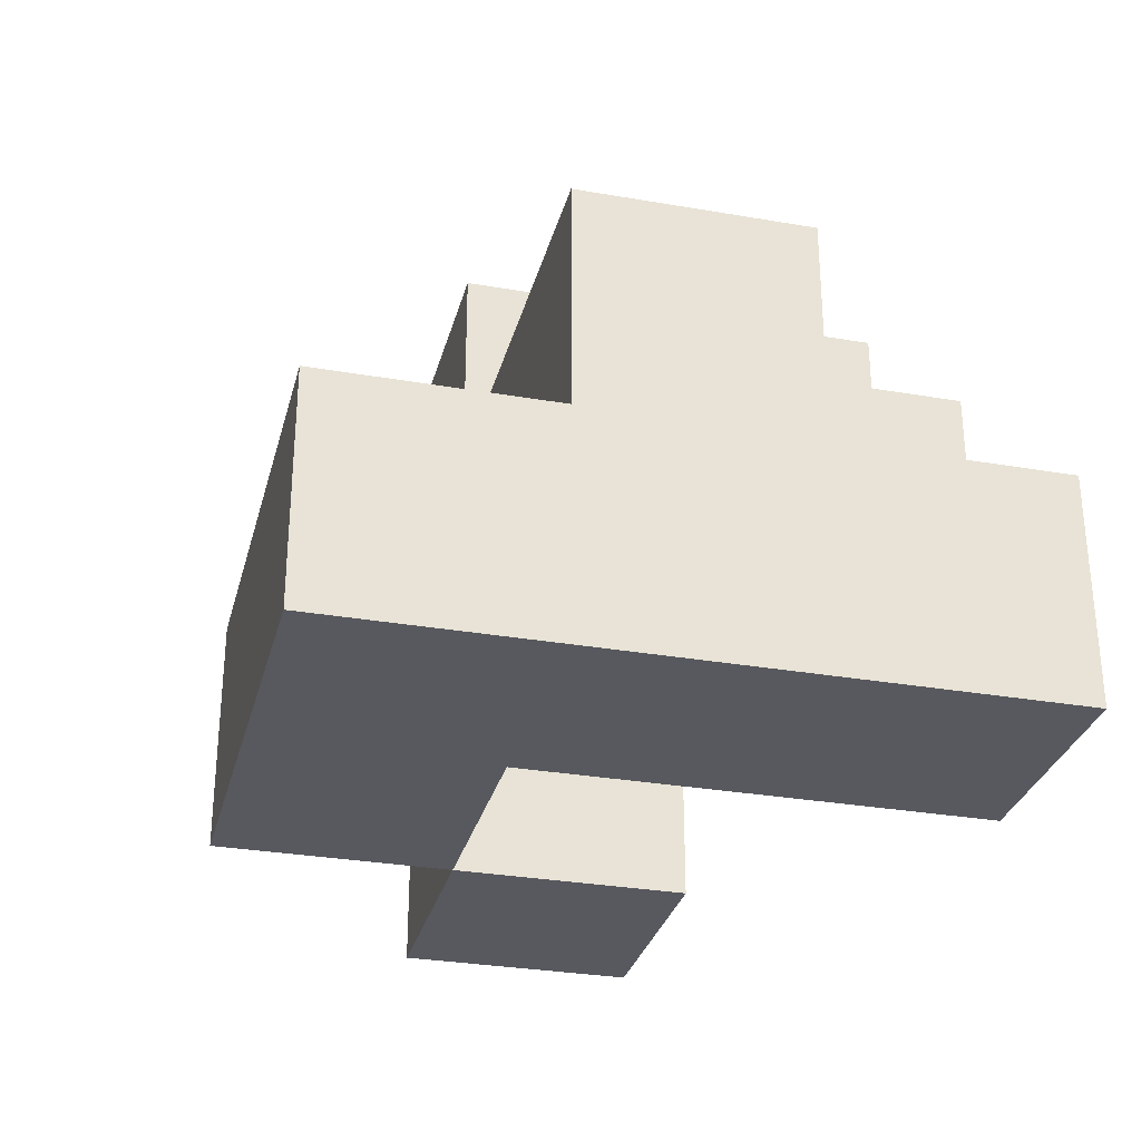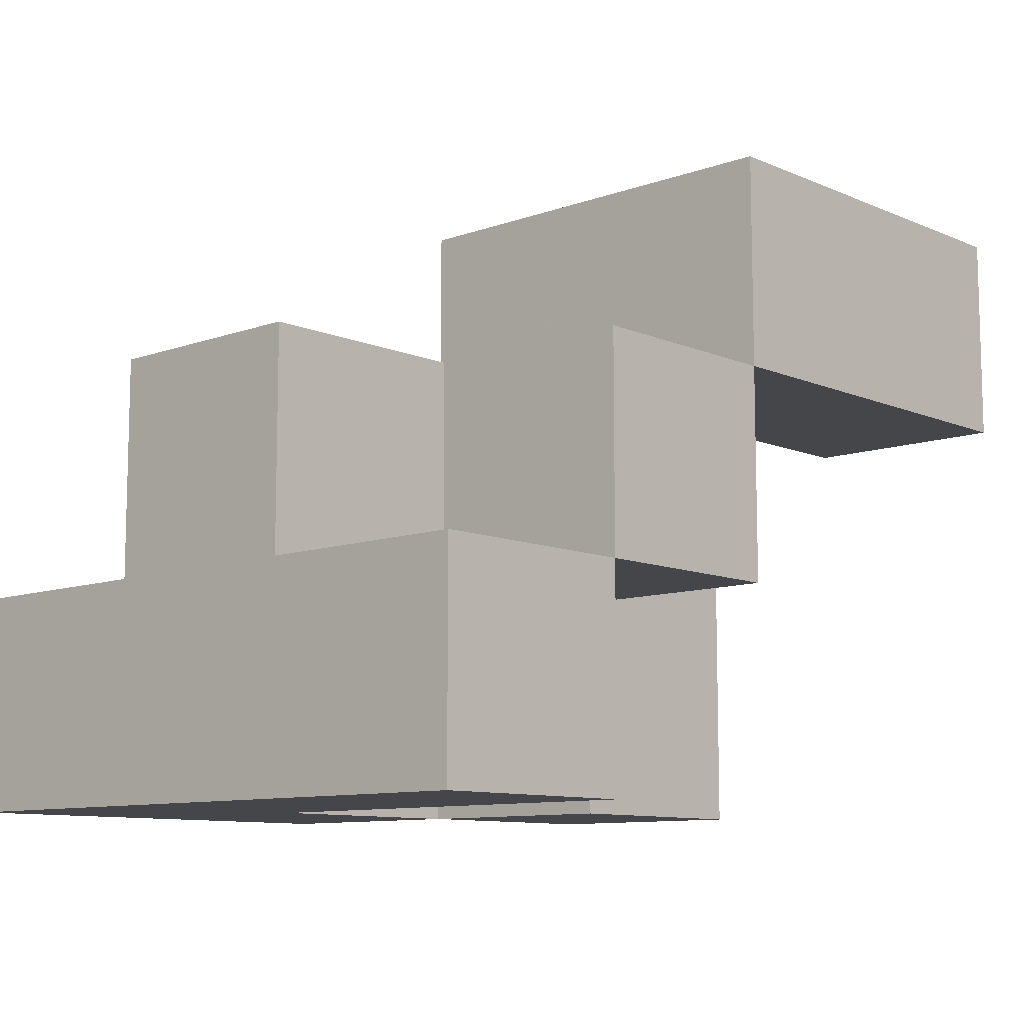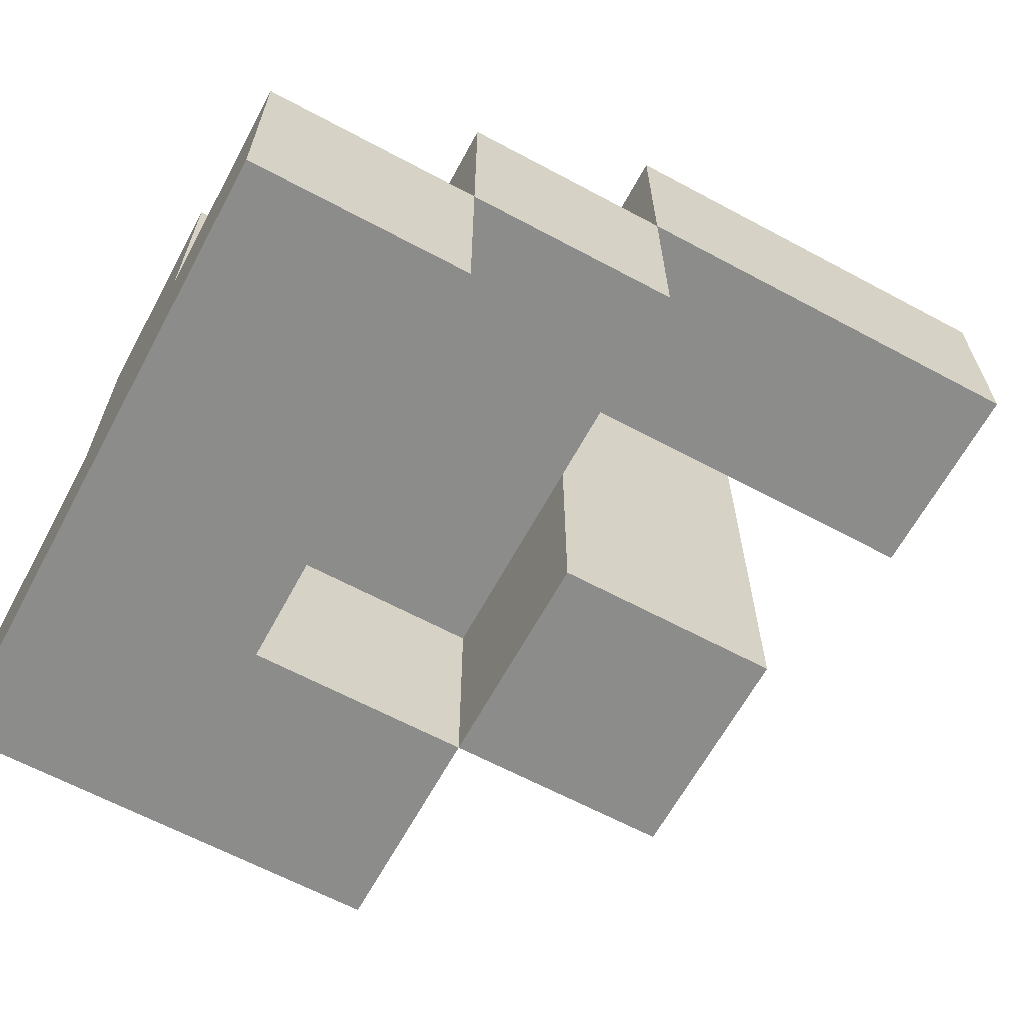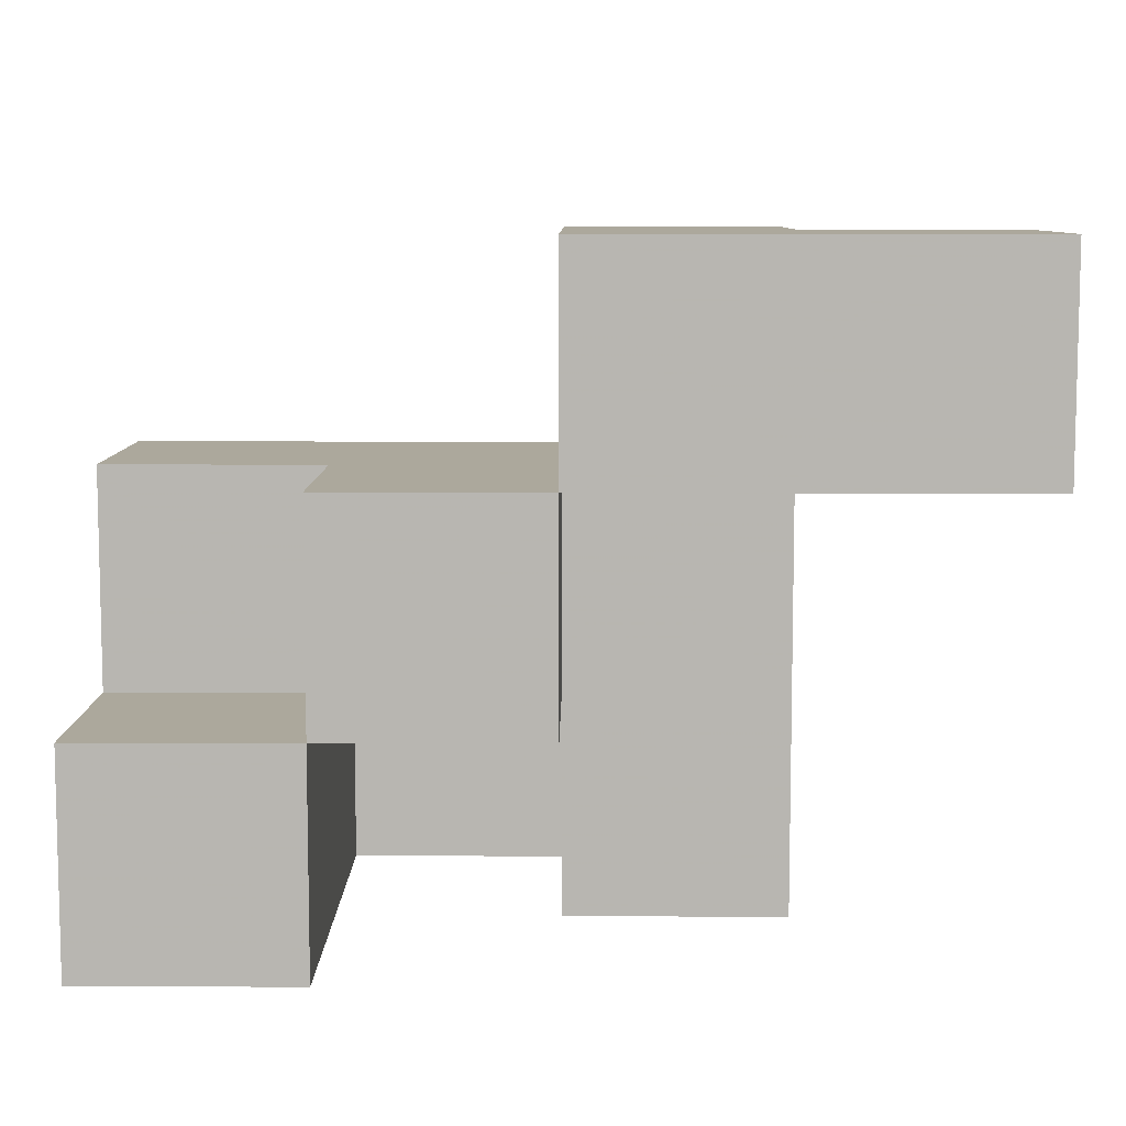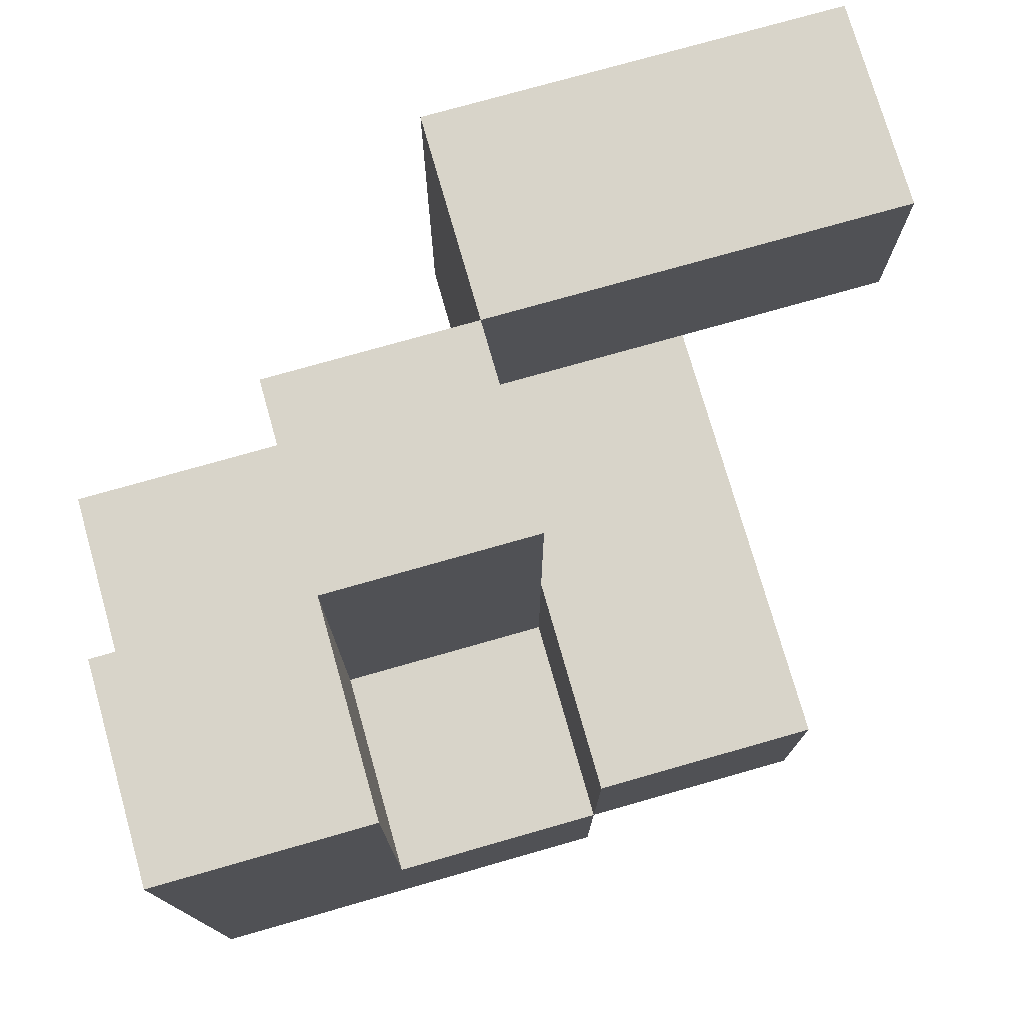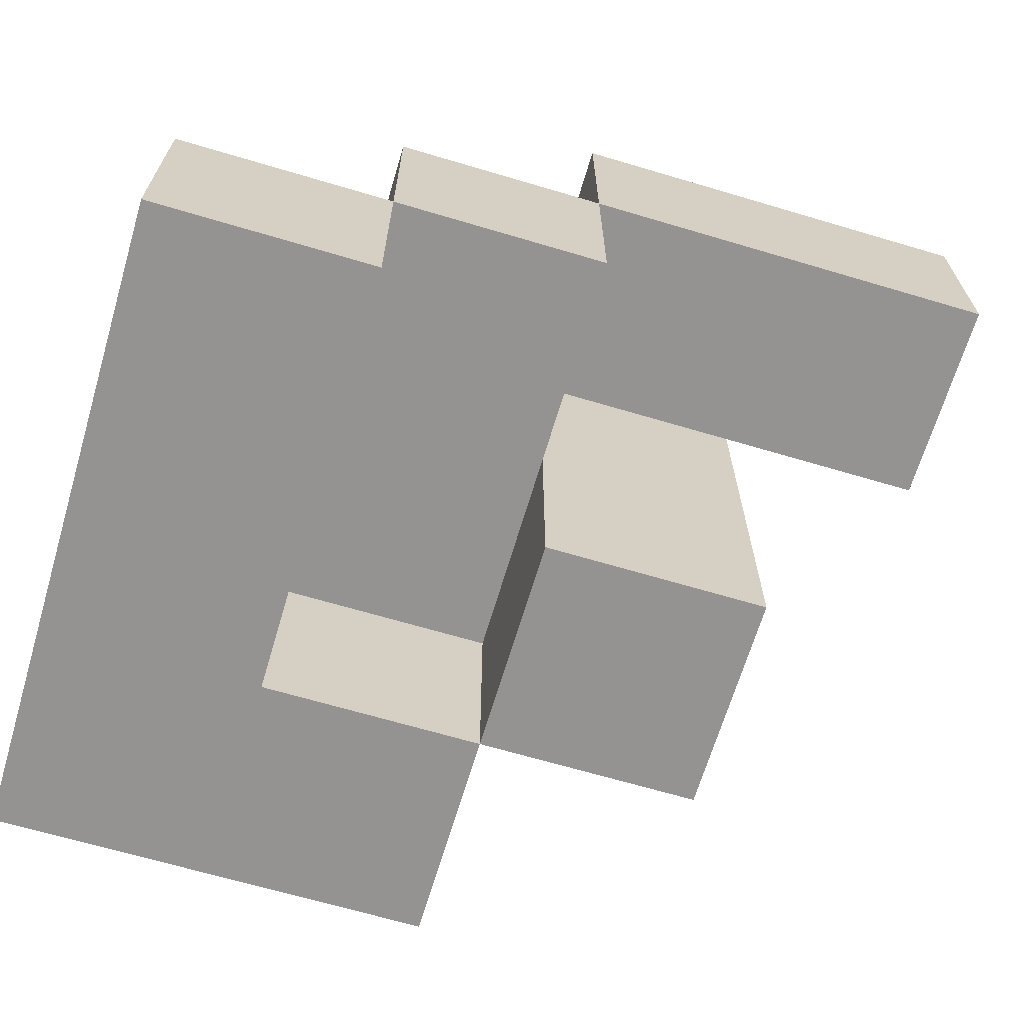
<metadata>
{"format":"obj","ext":"obj","renderer":"f3d","projection":"perspective","resolution":1024,"background":"white","views":[{"elev":-30.3,"azim":75.9,"up":"+Z"},{"elev":-9.9,"azim":132.5,"up":"+Z"},{"elev":-64.1,"azim":151.6,"up":"+Z"},{"elev":8.5,"azim":-179.4,"up":"+Z"},{"elev":75.5,"azim":164.1,"up":"+Y"},{"elev":-66.8,"azim":163.4,"up":"+Z"}]}
</metadata>
<code>
v -0.06667 0.5333 -0.3333
v -0.06667 0.5333 -0.2
v -0.06667 0.6667 -0.2
v -0.06667 0.6667 -0.3333
v 0.06667 0.5333 -0.3333
v 0.06667 0.5333 -0.2
v 0.06667 0.6667 -0.2
v 0.06667 0.6667 -0.3333
v 0.2 0.5333 -0.3333
v 0.2 0.6667 -0.3333
v 0.2 0.6667 -0.2
v 0.2 0.5333 -0.2
v -0.2 0.6667 -0.3333
v -0.2 0.6667 -0.2
v -0.2 0.8 -0.2
v -0.2 0.8 -0.3333
v -0.06667 0.8 -0.3333
v -0.06667 0.8 -0.2
v 0.06667 0.8 -0.2
v 0.06667 0.8 -0.3333
v 0.2 0.8 -0.3333
v 0.2 0.8 -0.2
v 0.06667 0.9333 -0.2
v 0.06667 0.9333 -0.3333
v 0.2 0.9333 -0.3333
v 0.2 0.9333 -0.2
v -0.2 0.6667 -0.06667
v -0.2 0.8 -0.06667
v -0.06667 0.6667 -0.06667
v -0.06667 0.8 -0.06667
v 0.06667 0.6667 -0.06667
v 0.06667 0.8 -0.06667
v 0.2 0.8 -0.06667
v 0.2 0.6667 -0.06667
v -0.06667 0.9333 -0.06667
v -0.06667 0.9333 -0.2
v 0.06667 0.9333 -0.06667
v -0.2 0.6667 0.06667
v -0.2 0.8 0.06667
v -0.06667 0.8 0.06667
v -0.06667 0.6667 0.06667
v -0.3333 0.8 -0.06667
v -0.3333 0.8 0.06667
v -0.3333 0.9333 0.06667
v -0.3333 0.9333 -0.06667
v -0.2 0.9333 0.06667
v -0.2 0.9333 -0.06667
v -0.06667 0.9333 0.06667
f 1 2 3 4
f 1 5 6 2
f 4 3 7 8
f 1 4 8 5
f 2 6 7 3
f 9 10 11 12
f 5 9 12 6
f 5 8 10 9
f 6 12 11 7
f 13 14 15 16
f 4 17 18 3
f 13 4 3 14
f 16 15 18 17
f 13 16 17 4
f 8 7 19 20
f 10 21 22 11
f 8 20 21 10
f 20 19 23 24
f 21 25 26 22
f 24 23 26 25
f 20 24 25 21
f 19 22 26 23
f 14 27 28 15
f 14 3 29 27
f 15 28 30 18
f 3 7 31 29
f 3 18 19 7
f 29 31 32 30
f 11 22 33 34
f 7 11 34 31
f 19 32 33 22
f 31 34 33 32
f 18 30 35 36
f 19 23 37 32
f 36 35 37 23
f 18 36 23 19
f 30 32 37 35
f 27 38 39 28
f 29 30 40 41
f 27 29 41 38
f 38 41 40 39
f 42 43 44 45
f 42 28 39 43
f 45 44 46 47
f 42 45 47 28
f 43 39 46 44
f 30 35 48 40
f 47 46 48 35
f 28 47 35 30
f 39 40 48 46

</code>
